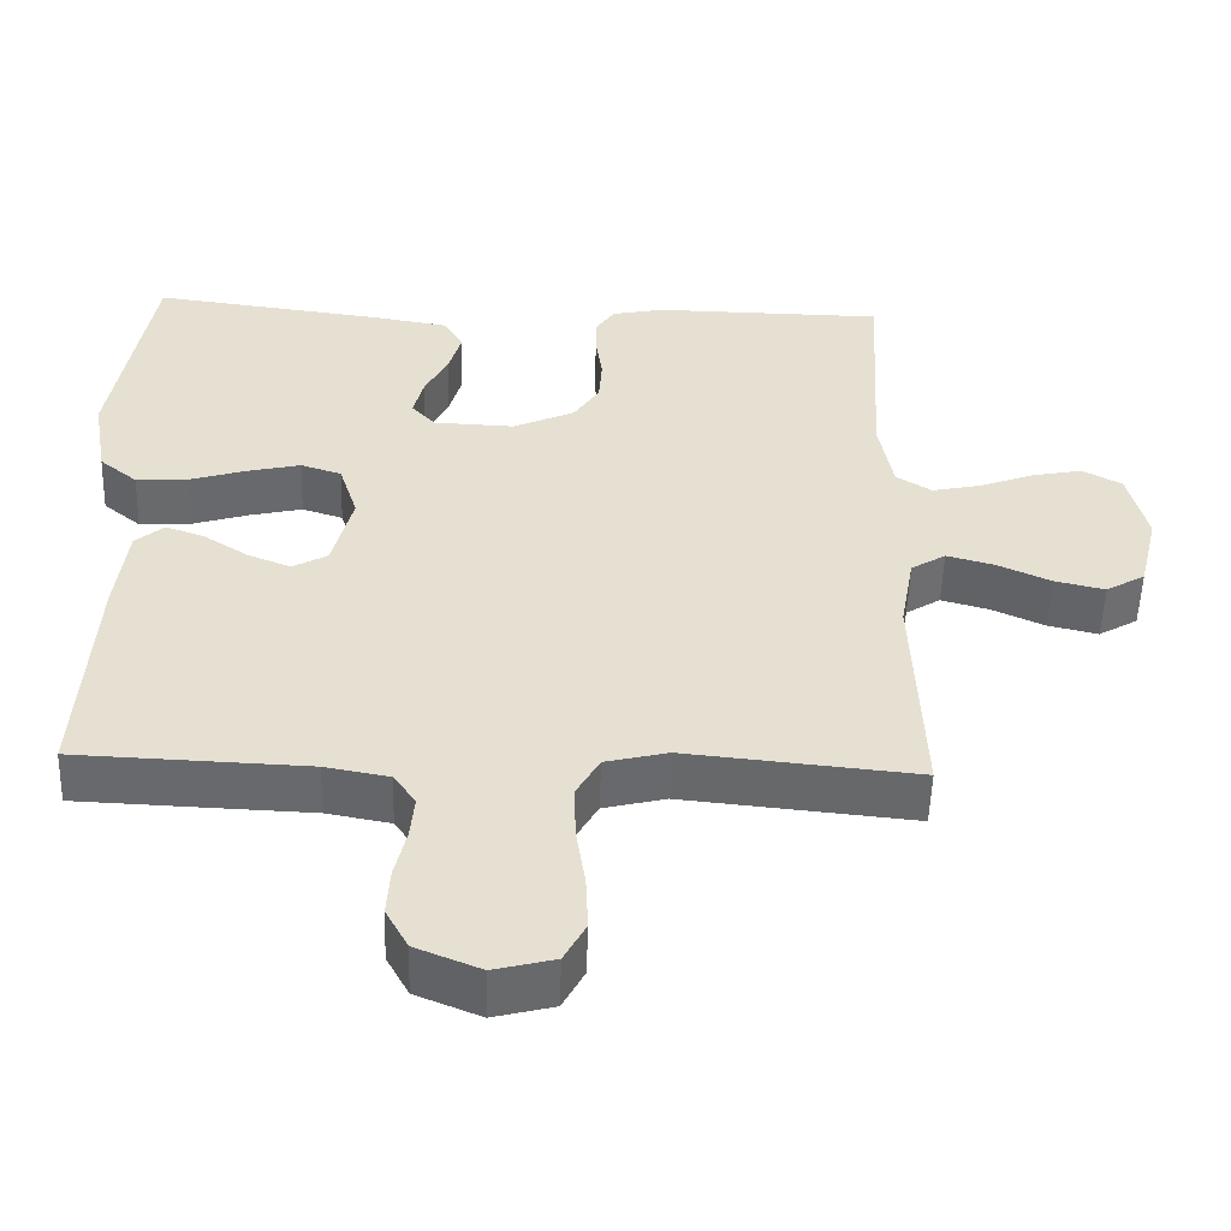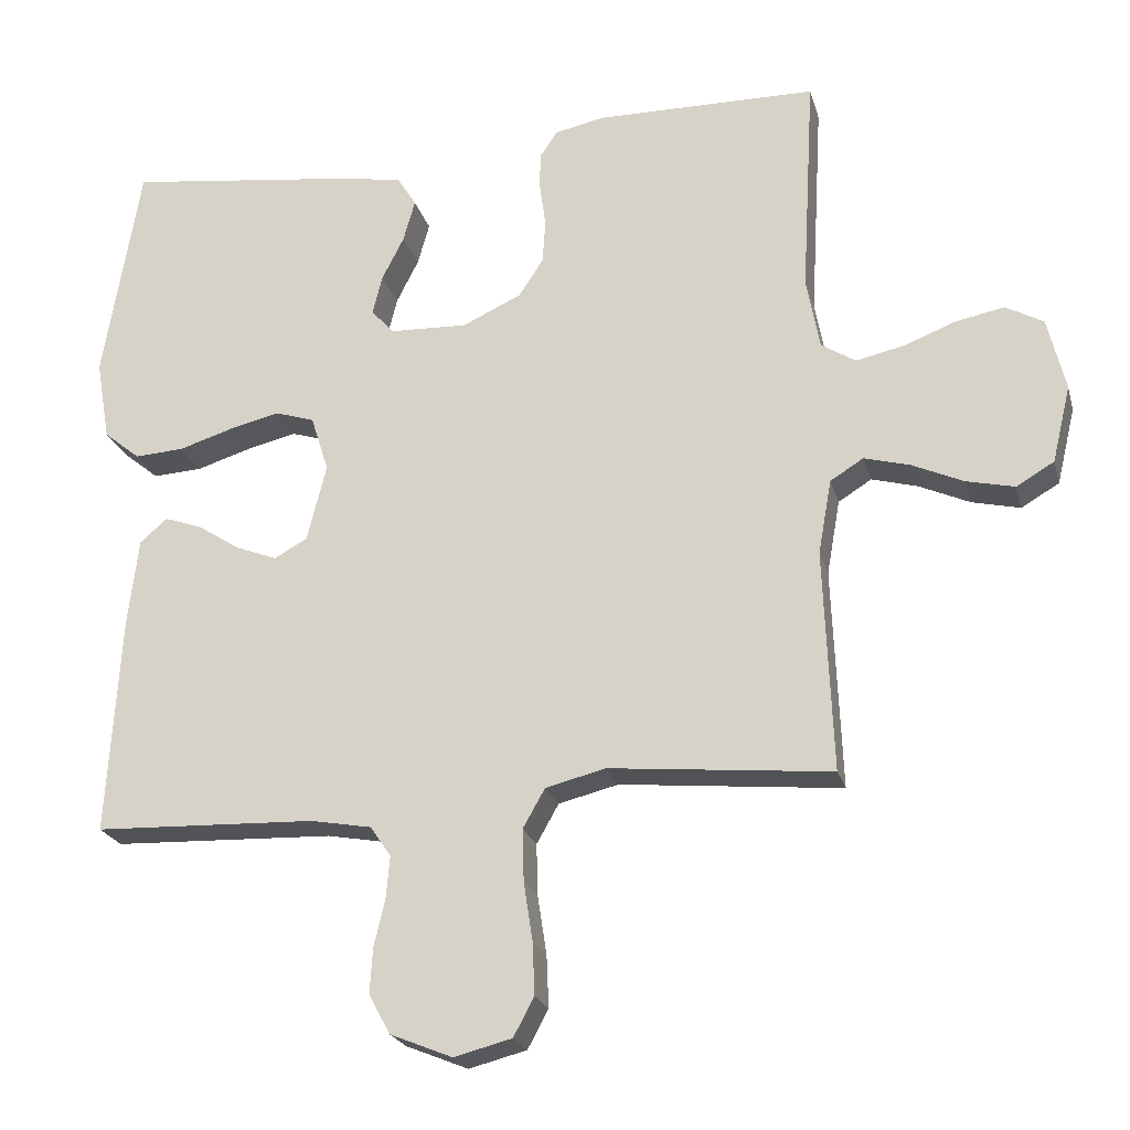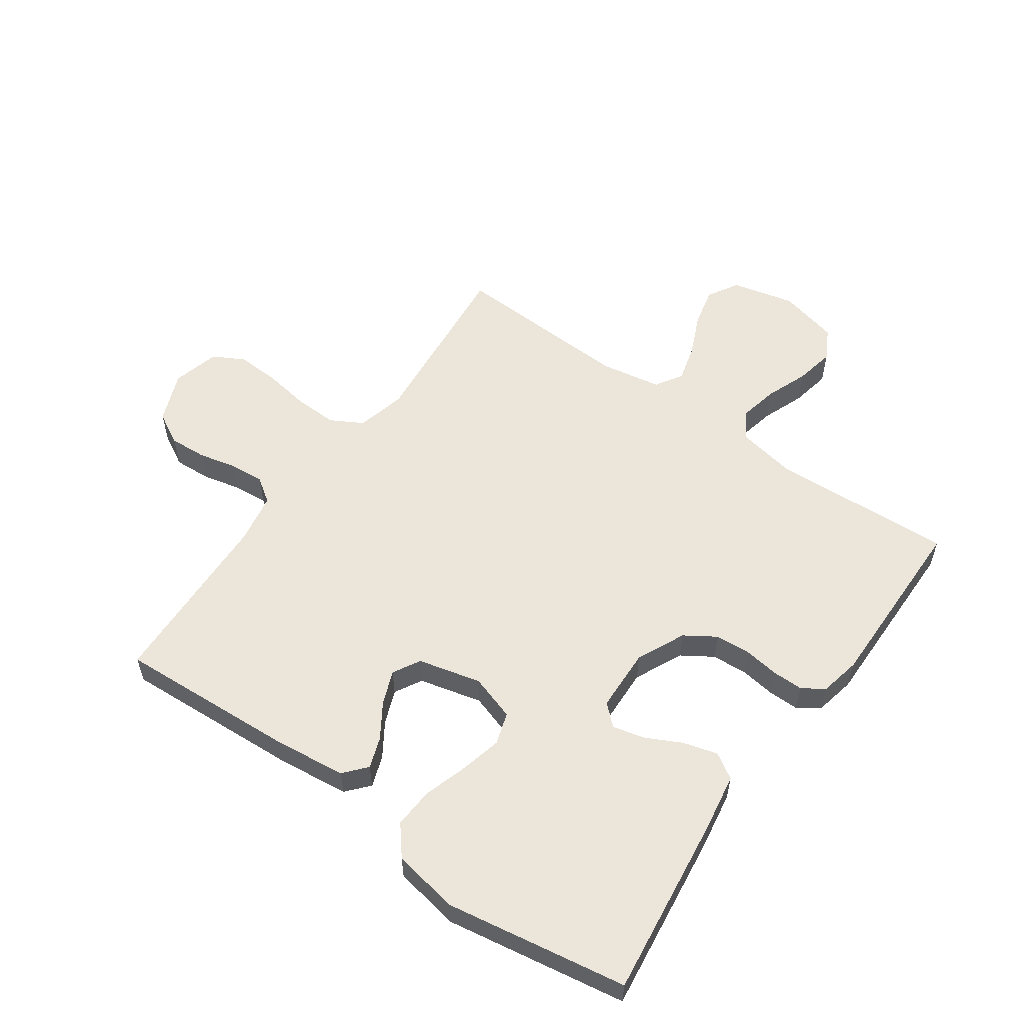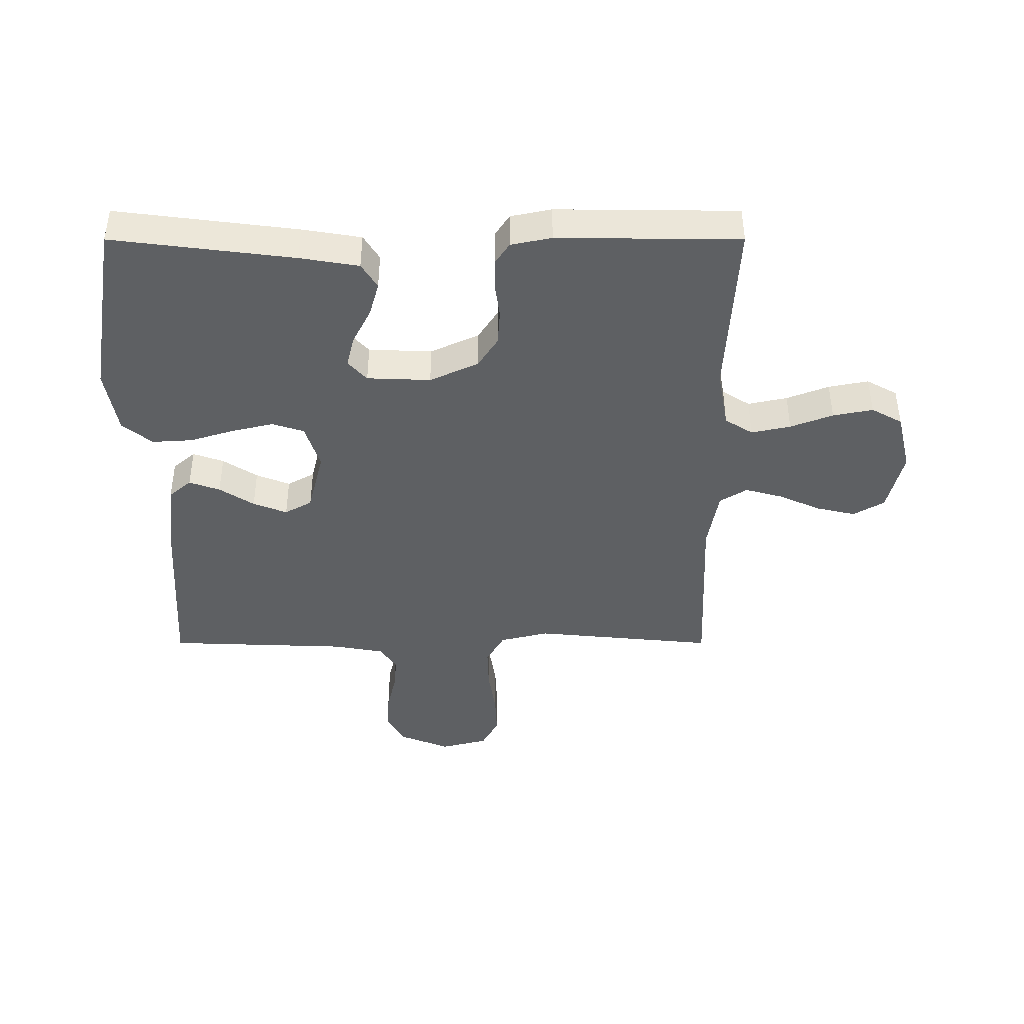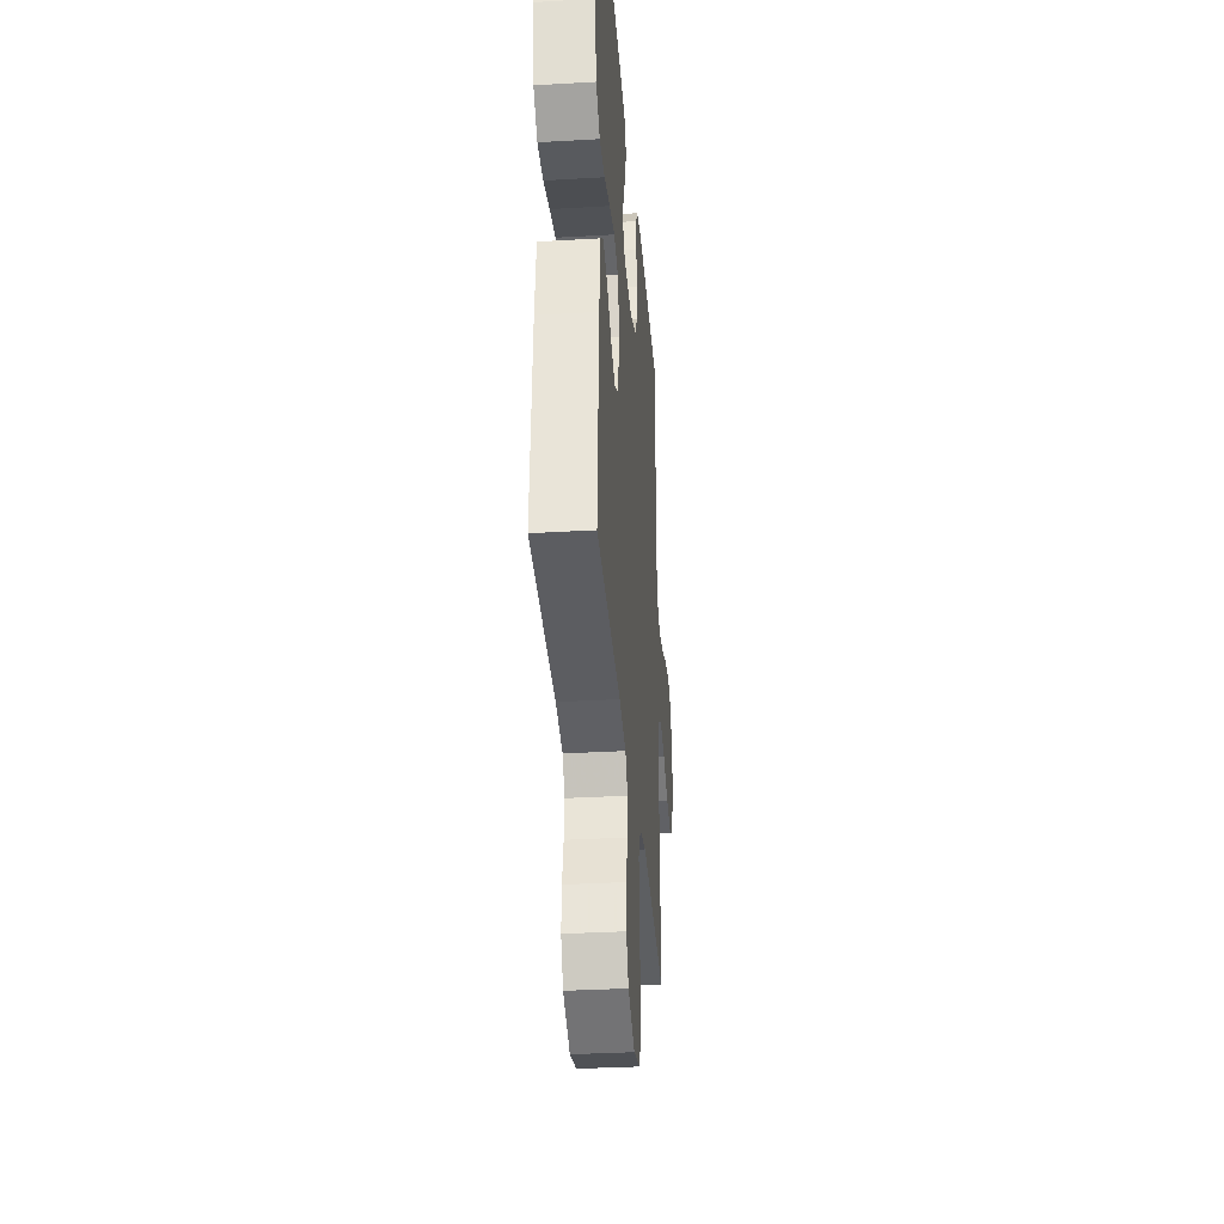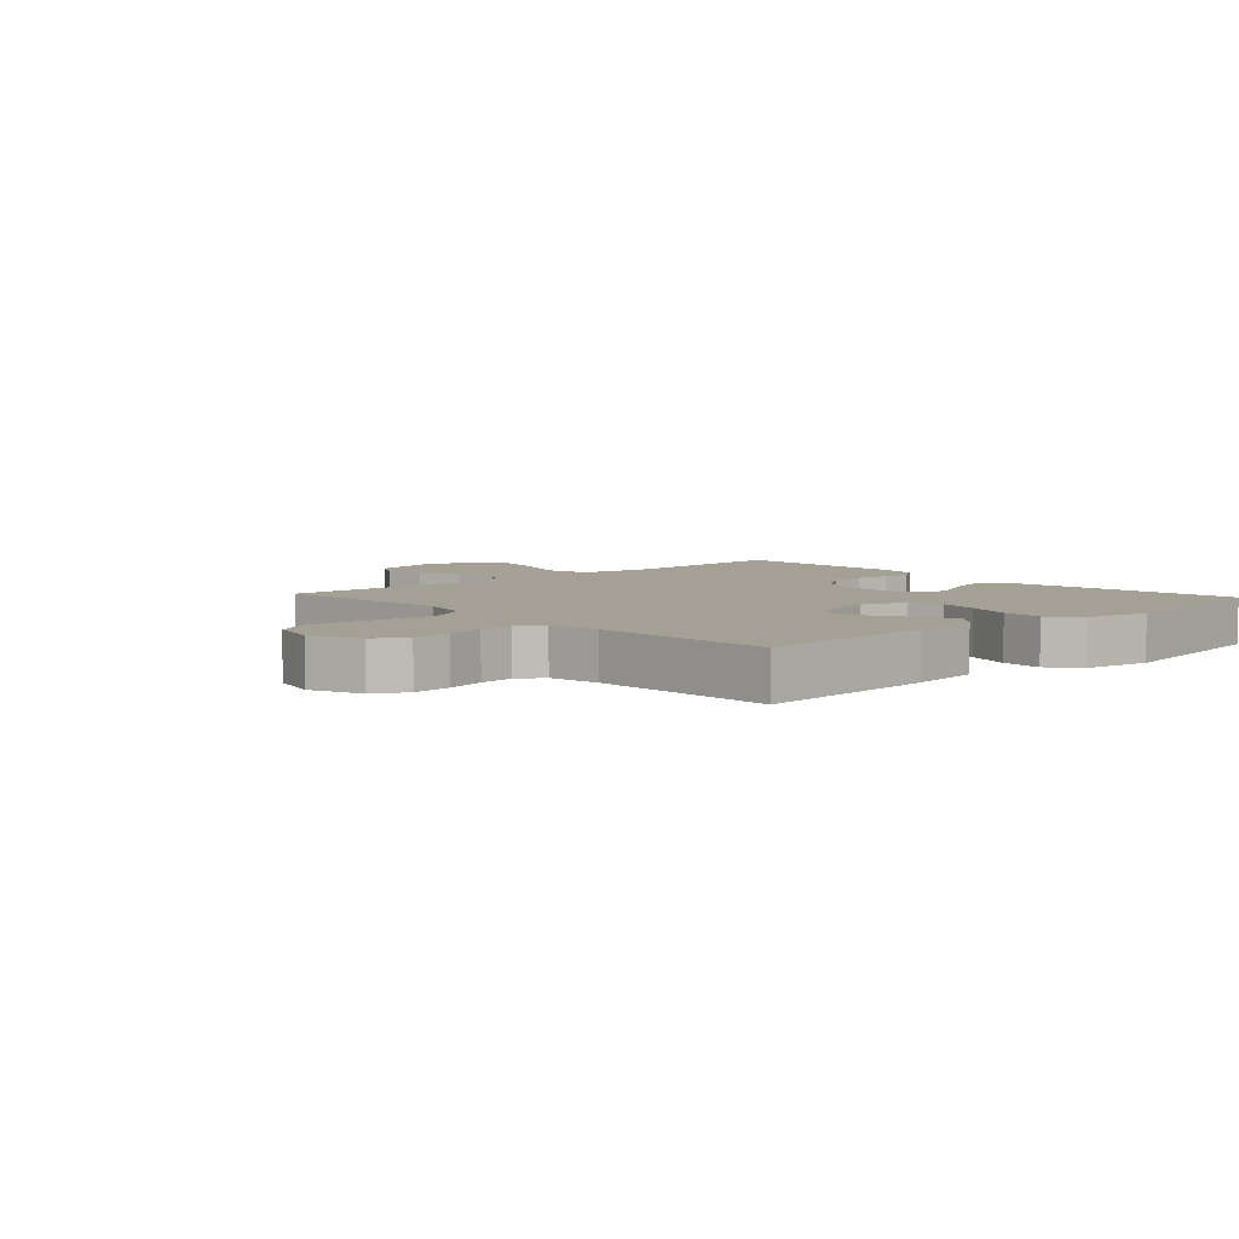
<metadata>
{"format":"obj","ext":"obj","renderer":"f3d","projection":"perspective","resolution":1024,"background":"white","views":[{"elev":-52.8,"azim":-1.8,"up":"+Z"},{"elev":-22.5,"azim":14.4,"up":"+Z"},{"elev":56.5,"azim":-54.6,"up":"+Y"},{"elev":-42.6,"azim":-0.0,"up":"+Y"},{"elev":-34.2,"azim":-85.5,"up":"+Z"},{"elev":5.7,"azim":-132.5,"up":"+Y"}]}
</metadata>
<code>
v 0.5 0.07 -0.5
v 0.2 0.07 -0.471
v 0.119 0.07 -0.491
v 0.089 0.07 -0.544
v 0.091 0.07 -0.615
v 0.103 0.07 -0.693
v 0.106 0.07 -0.764
v 0.078 0.07 -0.816
v 0 0.07 -0.836
v -0.084 0.07 -0.802
v -0.113 0.07 -0.749
v -0.109 0.07 -0.687
v -0.094 0.07 -0.623
v -0.089 0.07 -0.567
v -0.117 0.07 -0.526
v -0.2 0.07 -0.511
v -0.5 0.07 -0.5
v -0.482 0.07 -0.2
v -0.468 0.07 -0.084
v -0.431 0.07 -0.052
v -0.38 0.07 -0.07
v -0.323 0.07 -0.107
v -0.267 0.07 -0.129
v -0.222 0.07 -0.104
v -0.196 0.07 0
v -0.22 0.07 0.076
v -0.273 0.07 0.093
v -0.341 0.07 0.077
v -0.415 0.07 0.054
v -0.482 0.07 0.05
v -0.531 0.07 0.09
v -0.55 0.07 0.2
v -0.5 0.07 0.5
v -0.2 0.07 0.462
v -0.103 0.07 0.446
v -0.077 0.07 0.404
v -0.093 0.07 0.347
v -0.123 0.07 0.288
v -0.136 0.07 0.235
v -0.105 0.07 0.201
v 0 0.07 0.197
v 0.08 0.07 0.234
v 0.113 0.07 0.285
v 0.117 0.07 0.344
v 0.109 0.07 0.402
v 0.109 0.07 0.453
v 0.133 0.07 0.489
v 0.2 0.07 0.503
v 0.5 0.07 0.5
v 0.483 0.07 0.2
v 0.501 0.07 0.102
v 0.547 0.07 0.073
v 0.612 0.07 0.087
v 0.682 0.07 0.114
v 0.748 0.07 0.127
v 0.799 0.07 0.099
v 0.823 0.07 0
v 0.798 0.07 -0.104
v 0.747 0.07 -0.134
v 0.682 0.07 -0.119
v 0.613 0.07 -0.088
v 0.551 0.07 -0.071
v 0.506 0.07 -0.099
v 0.488 0.07 -0.2
v 0.5 0 -0.5
v 0.2 0 -0.471
v 0.119 0 -0.491
v 0.089 0 -0.544
v 0.091 0 -0.615
v 0.103 0 -0.693
v 0.106 0 -0.764
v 0.078 0 -0.816
v 0 0 -0.836
v -0.084 0 -0.802
v -0.113 0 -0.749
v -0.109 0 -0.687
v -0.094 0 -0.623
v -0.089 0 -0.567
v -0.117 0 -0.526
v -0.2 0 -0.511
v -0.5 0 -0.5
v -0.482 0 -0.2
v -0.468 0 -0.084
v -0.431 0 -0.052
v -0.38 0 -0.07
v -0.323 0 -0.107
v -0.267 0 -0.129
v -0.222 0 -0.104
v -0.196 0 0
v -0.22 0 0.076
v -0.273 0 0.093
v -0.341 0 0.077
v -0.415 0 0.054
v -0.482 0 0.05
v -0.531 0 0.09
v -0.55 0 0.2
v -0.5 0 0.5
v -0.2 0 0.462
v -0.103 0 0.446
v -0.077 0 0.404
v -0.093 0 0.347
v -0.123 0 0.288
v -0.136 0 0.235
v -0.105 0 0.201
v 0 0 0.197
v 0.08 0 0.234
v 0.113 0 0.285
v 0.117 0 0.344
v 0.109 0 0.402
v 0.109 0 0.453
v 0.133 0 0.489
v 0.2 0 0.503
v 0.5 0 0.5
v 0.483 0 0.2
v 0.501 0 0.102
v 0.547 0 0.073
v 0.612 0 0.087
v 0.682 0 0.114
v 0.748 0 0.127
v 0.799 0 0.099
v 0.823 0 0
v 0.798 0 -0.104
v 0.747 0 -0.134
v 0.682 0 -0.119
v 0.613 0 -0.088
v 0.551 0 -0.071
v 0.506 0 -0.099
v 0.488 0 -0.2
f 58 59 60 61
f 58 61 62
f 57 58 62
f 56 57 62
f 53 54 55 56
f 52 53 56 62
f 51 52 62 63
f 47 48 49 50
f 44 45 46 47
f 43 44 47 50
f 42 43 50 51
f 35 36 37 38
f 35 38 39
f 34 35 39
f 33 34 39
f 32 33 39 40
f 28 29 30 31
f 27 28 31 32
f 26 27 32 40
f 19 20 21 22
f 19 22 23
f 16 17 18 19
f 15 16 19 23
f 14 15 23 24
f 10 11 12 13
f 10 13 14
f 9 10 14
f 5 6 7 8
f 4 5 8 9
f 64 1 2
f 64 2 3
f 63 64 3
f 41 42 51 63
f 41 63 3
f 25 26 40 41
f 25 41 3 4
f 14 24 25
f 4 9 14 25
f 125 124 123 122
f 126 125 122
f 126 122 121
f 126 121 120
f 120 119 118 117
f 126 120 117 116
f 127 126 116 115
f 114 113 112 111
f 111 110 109 108
f 114 111 108 107
f 115 114 107 106
f 102 101 100 99
f 103 102 99
f 103 99 98
f 103 98 97
f 104 103 97 96
f 95 94 93 92
f 96 95 92 91
f 104 96 91 90
f 86 85 84 83
f 87 86 83
f 83 82 81 80
f 87 83 80 79
f 88 87 79 78
f 77 76 75 74
f 78 77 74
f 78 74 73
f 72 71 70 69
f 73 72 69 68
f 66 65 128
f 67 66 128
f 67 128 127
f 127 115 106 105
f 67 127 105
f 105 104 90 89
f 68 67 105 89
f 89 88 78
f 89 78 73 68
f 1 65 66 2
f 2 66 67 3
f 3 67 68 4
f 4 68 69 5
f 5 69 70 6
f 6 70 71 7
f 7 71 72 8
f 8 72 73 9
f 9 73 74 10
f 10 74 75 11
f 11 75 76 12
f 12 76 77 13
f 13 77 78 14
f 14 78 79 15
f 15 79 80 16
f 16 80 81 17
f 17 81 82 18
f 18 82 83 19
f 19 83 84 20
f 20 84 85 21
f 21 85 86 22
f 22 86 87 23
f 23 87 88 24
f 24 88 89 25
f 25 89 90 26
f 26 90 91 27
f 27 91 92 28
f 28 92 93 29
f 29 93 94 30
f 30 94 95 31
f 31 95 96 32
f 32 96 97 33
f 33 97 98 34
f 34 98 99 35
f 35 99 100 36
f 36 100 101 37
f 37 101 102 38
f 38 102 103 39
f 39 103 104 40
f 40 104 105 41
f 41 105 106 42
f 42 106 107 43
f 43 107 108 44
f 44 108 109 45
f 45 109 110 46
f 46 110 111 47
f 47 111 112 48
f 48 112 113 49
f 49 113 114 50
f 50 114 115 51
f 51 115 116 52
f 52 116 117 53
f 53 117 118 54
f 54 118 119 55
f 55 119 120 56
f 56 120 121 57
f 57 121 122 58
f 58 122 123 59
f 59 123 124 60
f 60 124 125 61
f 61 125 126 62
f 62 126 127 63
f 63 127 128 64
f 64 128 65 1

</code>
